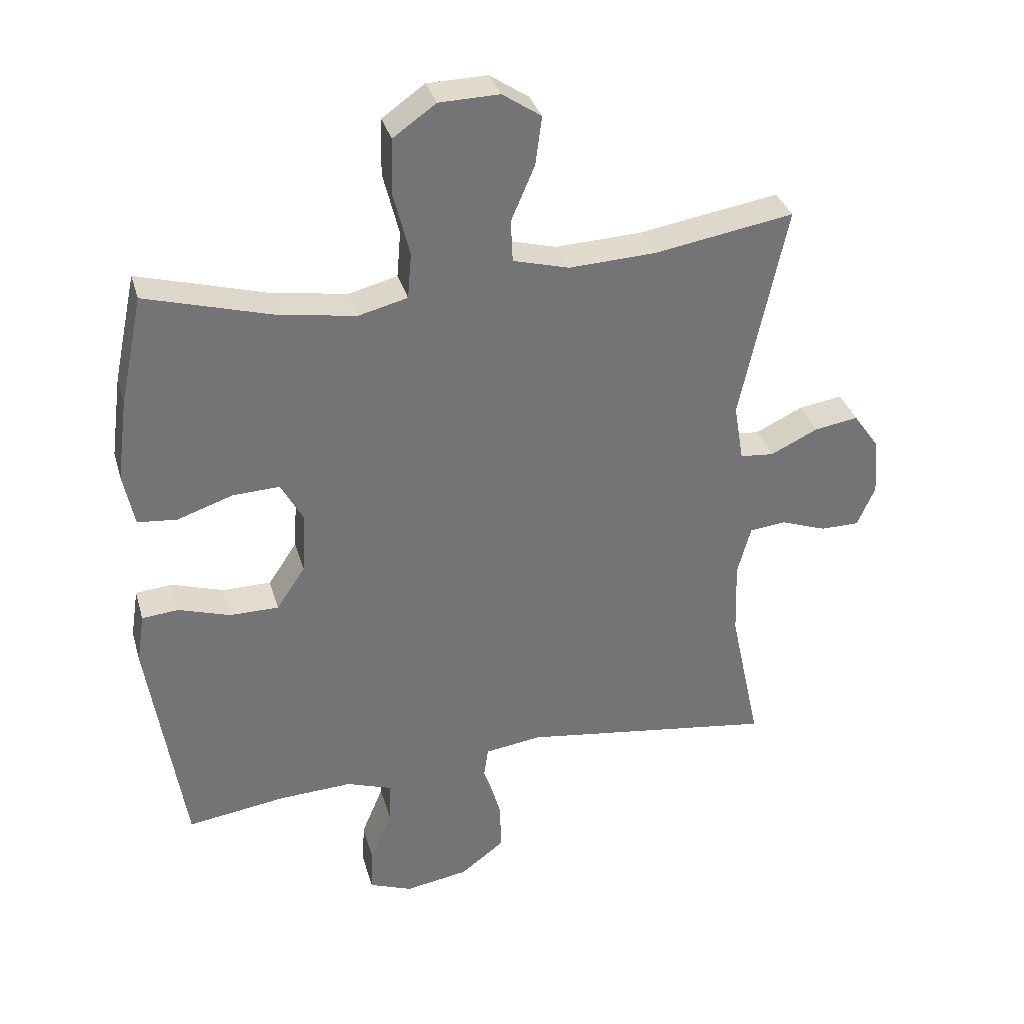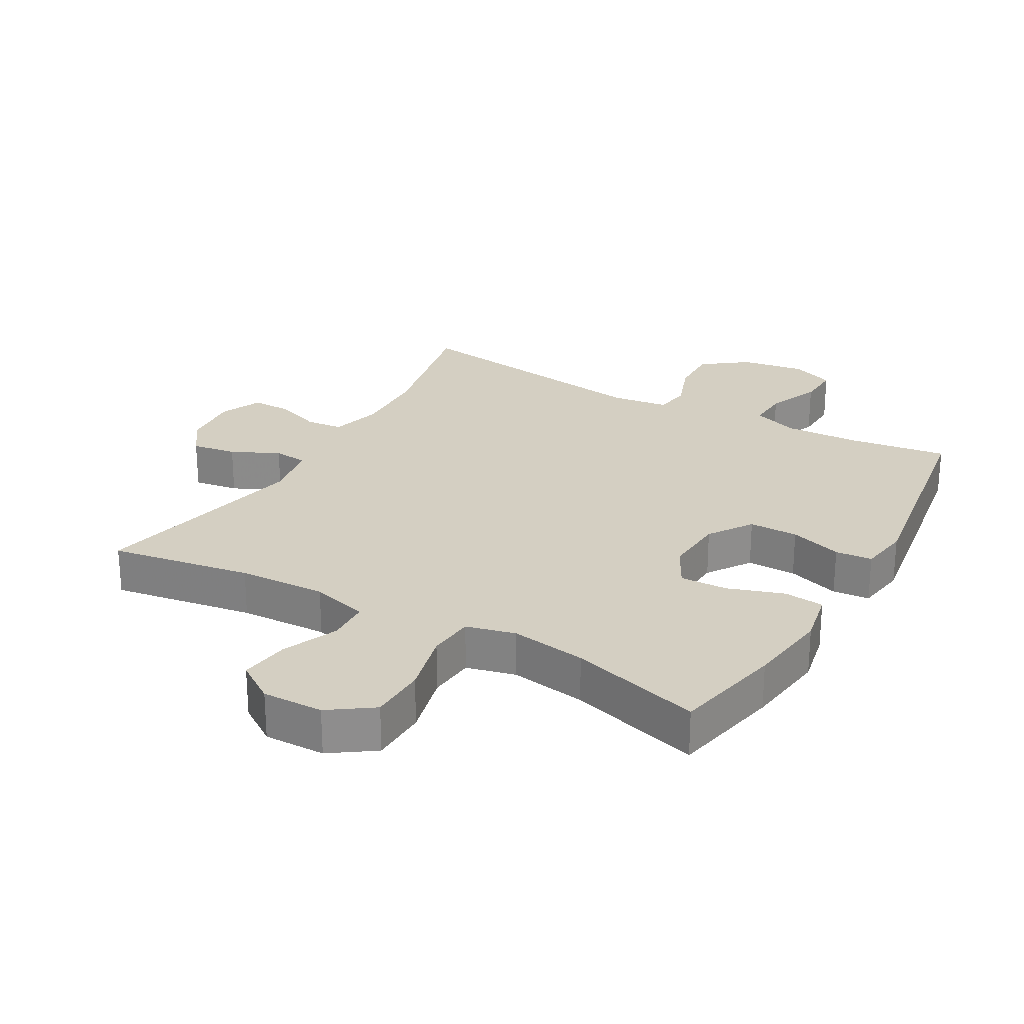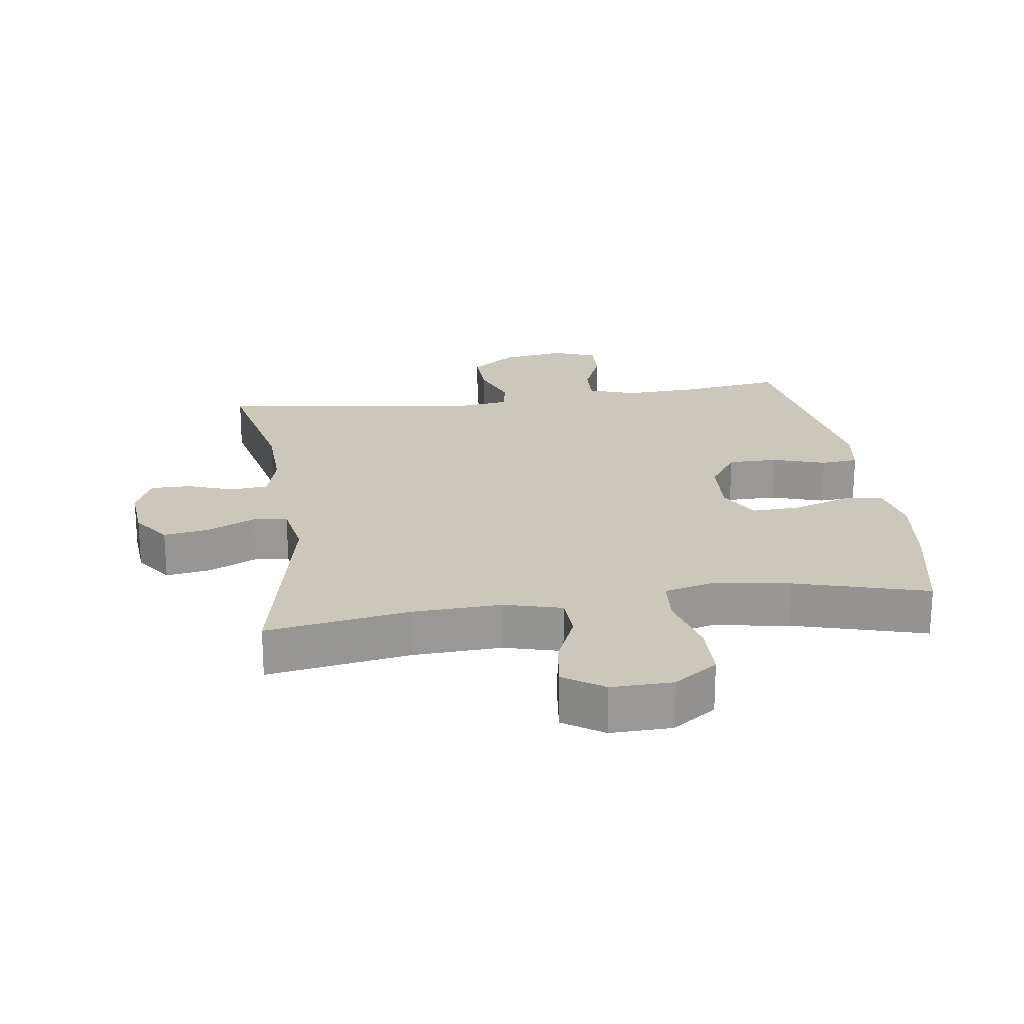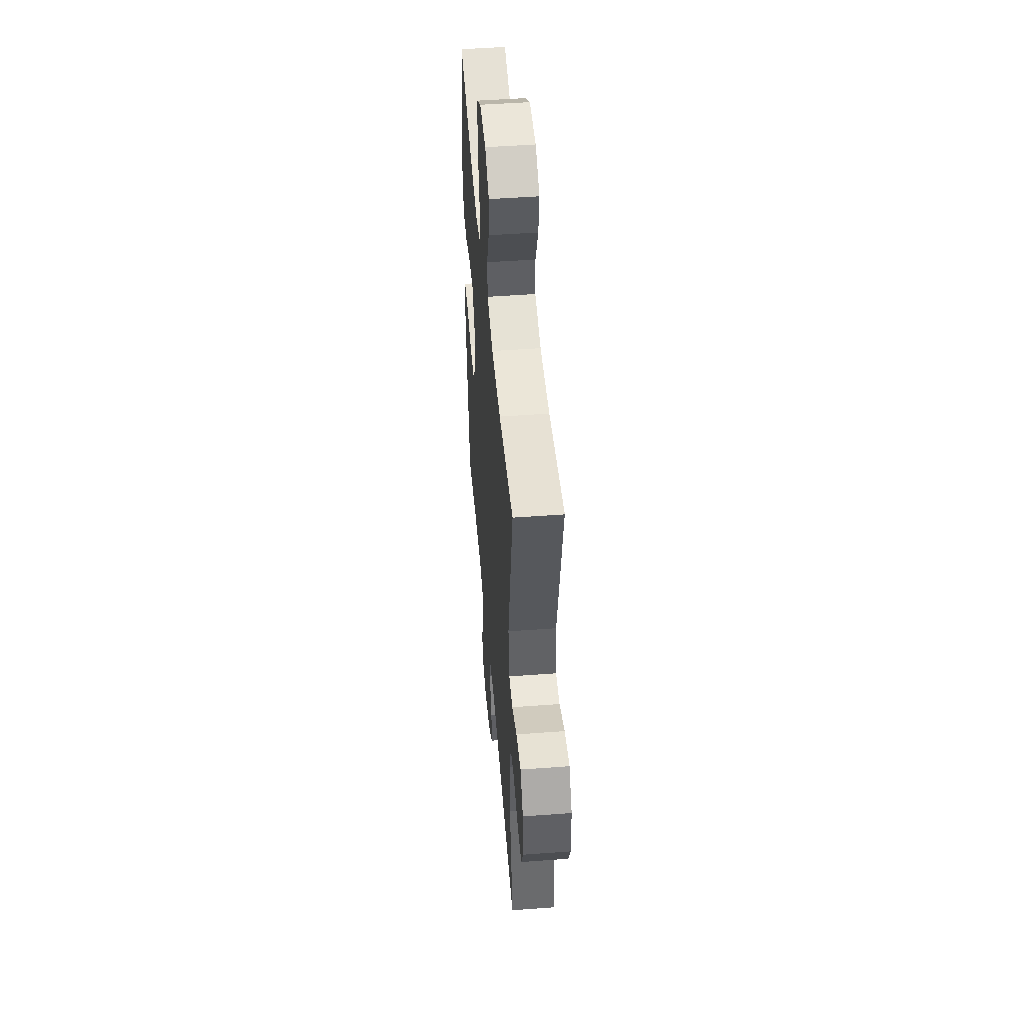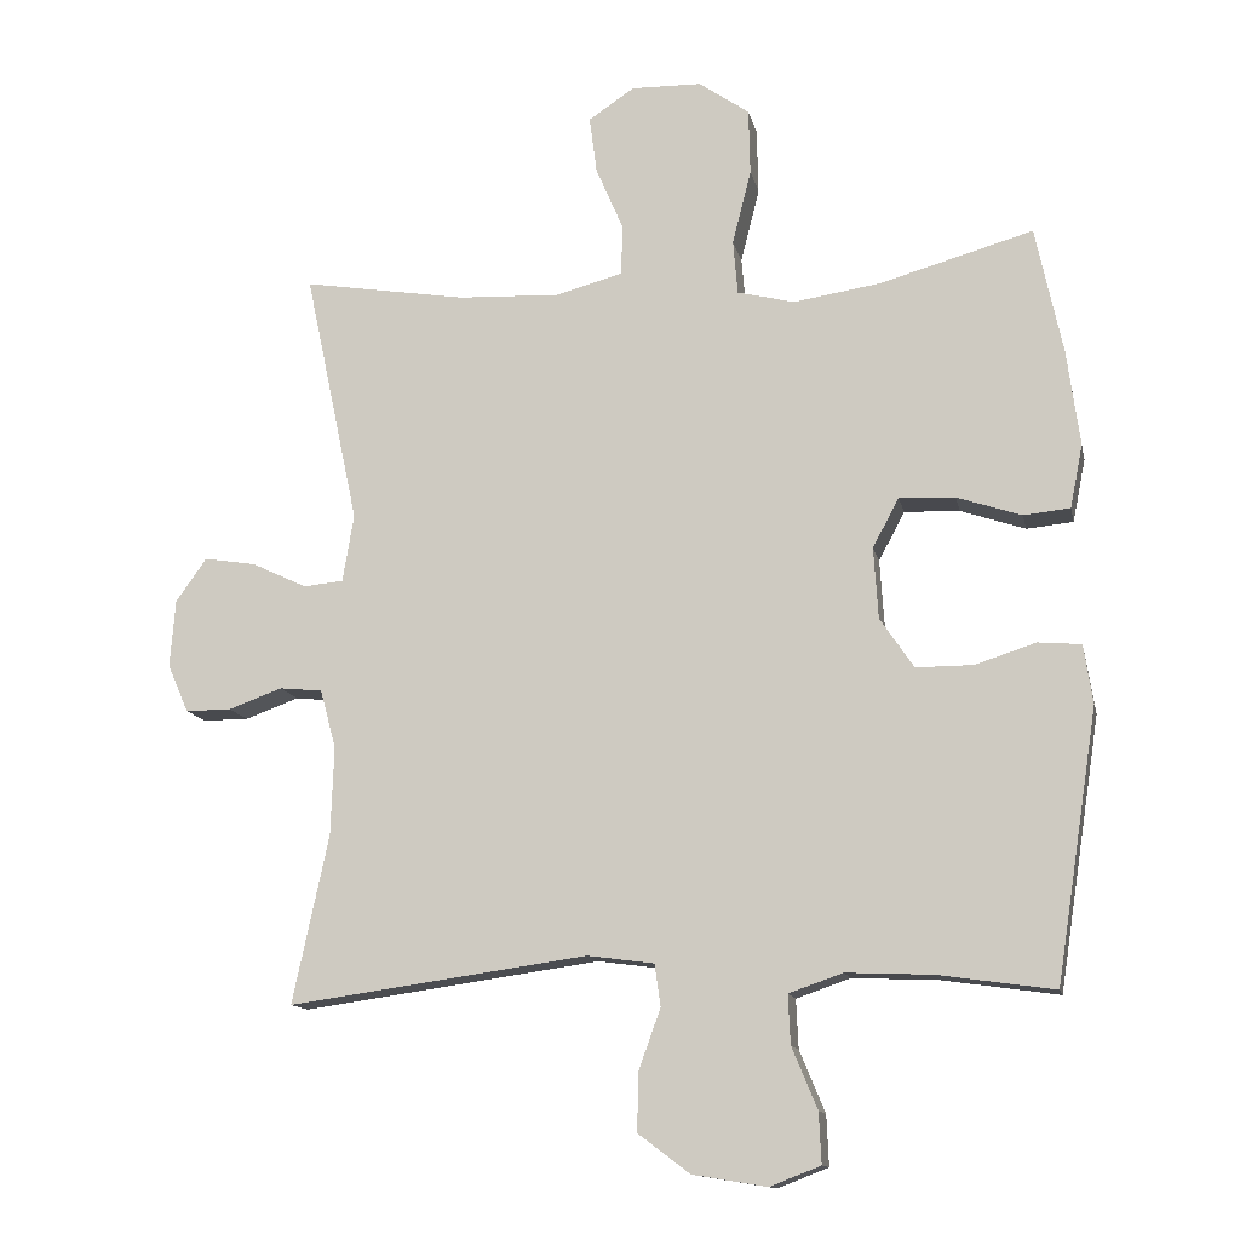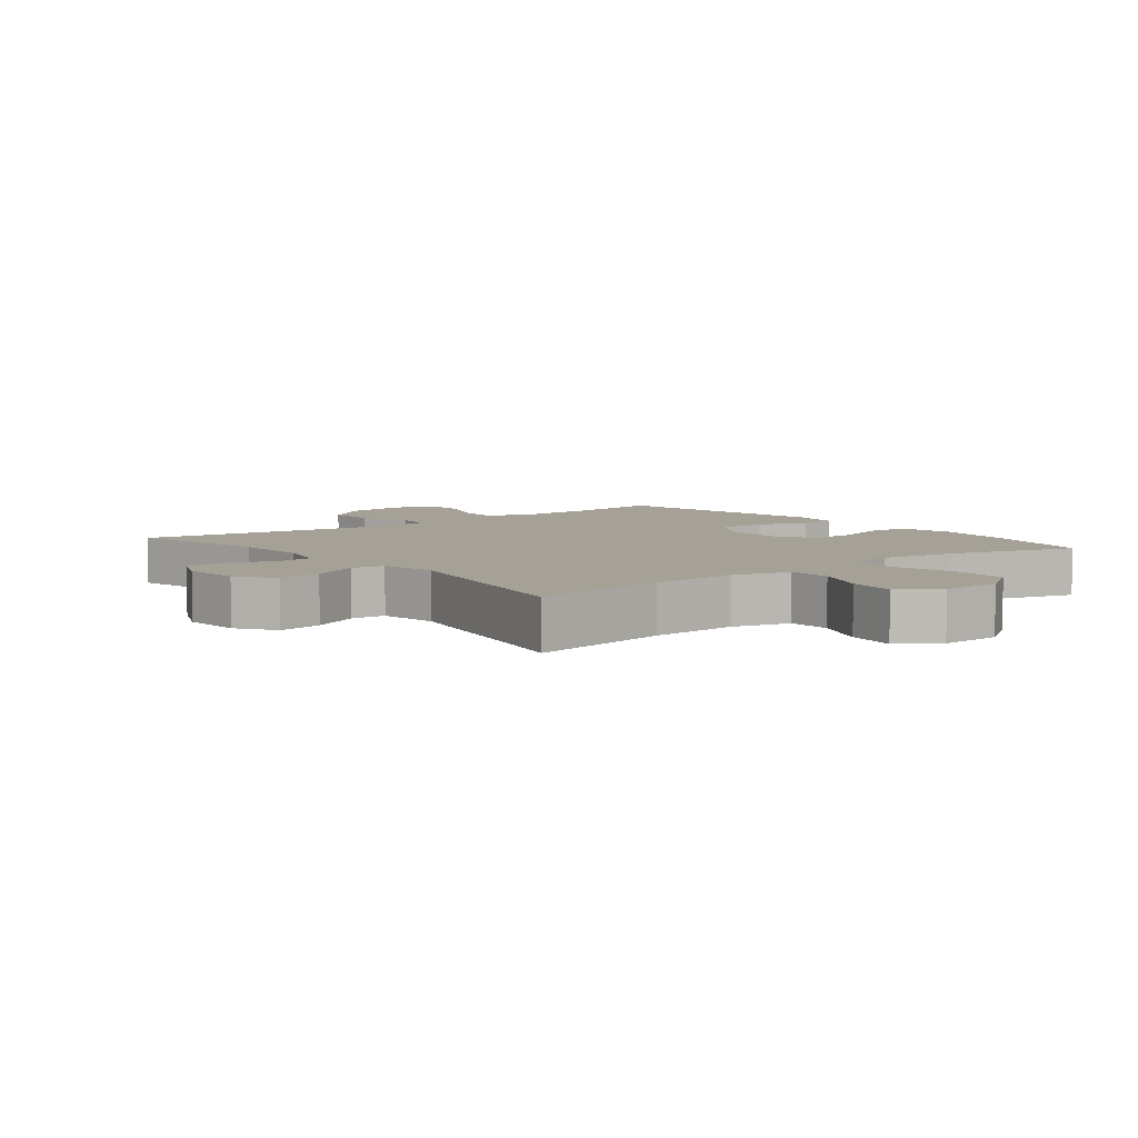
<metadata>
{"format":"obj","ext":"obj","renderer":"f3d","projection":"perspective","resolution":1024,"background":"white","views":[{"elev":34.0,"azim":164.6,"up":"+Z"},{"elev":25.7,"azim":29.7,"up":"+Y"},{"elev":21.7,"azim":-8.2,"up":"+Y"},{"elev":49.2,"azim":-94.7,"up":"+Z"},{"elev":-13.0,"azim":11.9,"up":"+Z"},{"elev":6.1,"azim":-38.4,"up":"+Y"}]}
</metadata>
<code>
v 0.5 0.07 -0.5
v 0.346 0.07 -0.478
v 0.231 0.07 -0.473
v 0.159 0.07 -0.498
v 0.162 0.07 -0.563
v 0.196 0.07 -0.645
v 0.199 0.07 -0.712
v 0.132 0.07 -0.738
v 0.033 0.07 -0.722
v -0.036 0.07 -0.67
v -0.034 0.07 -0.592
v -0.005 0.07 -0.512
v -0.013 0.07 -0.456
v -0.102 0.07 -0.444
v -0.5 0.07 -0.5
v -0.452 0.07 -0.276
v -0.448 0.07 -0.158
v -0.469 0.07 -0.08
v -0.526 0.07 -0.074
v -0.598 0.07 -0.1
v -0.659 0.07 -0.1
v -0.687 0.07 -0.036
v -0.68 0.07 0.054
v -0.639 0.07 0.112
v -0.57 0.07 0.101
v -0.496 0.07 0.066
v -0.443 0.07 0.071
v -0.428 0.07 0.161
v -0.5 0.07 0.5
v -0.281 0.07 0.464
v -0.145 0.07 0.458
v -0.057 0.07 0.482
v -0.054 0.07 0.548
v -0.091 0.07 0.634
v -0.101 0.07 0.71
v -0.04 0.07 0.751
v 0.054 0.07 0.749
v 0.121 0.07 0.702
v 0.123 0.07 0.614
v 0.098 0.07 0.515
v 0.104 0.07 0.443
v 0.18 0.07 0.424
v 0.297 0.07 0.442
v 0.5 0.07 0.5
v 0.536 0.07 0.33
v 0.553 0.07 0.202
v 0.536 0.07 0.118
v 0.474 0.07 0.112
v 0.388 0.07 0.141
v 0.314 0.07 0.144
v 0.279 0.07 0.079
v 0.285 0.07 -0.016
v 0.33 0.07 -0.083
v 0.406 0.07 -0.083
v 0.487 0.07 -0.057
v 0.544 0.07 -0.062
v 0.556 0.07 -0.14
v 0.5 0 -0.5
v 0.346 0 -0.478
v 0.231 0 -0.473
v 0.159 0 -0.498
v 0.162 0 -0.563
v 0.196 0 -0.645
v 0.199 0 -0.712
v 0.132 0 -0.738
v 0.033 0 -0.722
v -0.036 0 -0.67
v -0.034 0 -0.592
v -0.005 0 -0.512
v -0.013 0 -0.456
v -0.102 0 -0.444
v -0.5 0 -0.5
v -0.452 0 -0.276
v -0.448 0 -0.158
v -0.469 0 -0.08
v -0.526 0 -0.074
v -0.598 0 -0.1
v -0.659 0 -0.1
v -0.687 0 -0.036
v -0.68 0 0.054
v -0.639 0 0.112
v -0.57 0 0.101
v -0.496 0 0.066
v -0.443 0 0.071
v -0.428 0 0.161
v -0.5 0 0.5
v -0.281 0 0.464
v -0.145 0 0.458
v -0.057 0 0.482
v -0.054 0 0.548
v -0.091 0 0.634
v -0.101 0 0.71
v -0.04 0 0.751
v 0.054 0 0.749
v 0.121 0 0.702
v 0.123 0 0.614
v 0.098 0 0.515
v 0.104 0 0.443
v 0.18 0 0.424
v 0.297 0 0.442
v 0.5 0 0.5
v 0.536 0 0.33
v 0.553 0 0.202
v 0.536 0 0.118
v 0.474 0 0.112
v 0.388 0 0.141
v 0.314 0 0.144
v 0.279 0 0.079
v 0.285 0 -0.016
v 0.33 0 -0.083
v 0.406 0 -0.083
v 0.487 0 -0.057
v 0.544 0 -0.062
v 0.556 0 -0.14
f 54 55 56 57
f 53 54 57 1
f 52 53 1 2
f 46 47 48 49
f 46 49 50
f 43 44 45 46
f 42 43 46 50
f 41 42 50 51
f 37 38 39 40
f 37 40 41
f 36 37 41
f 33 34 35 36
f 32 33 36 41
f 31 32 41 51
f 28 29 30
f 27 28 30 31
f 23 24 25 26
f 21 22 23 26
f 19 20 21 26
f 18 19 26 27
f 17 18 27 31
f 14 15 16
f 13 14 16 17
f 9 10 11 12
f 9 12 13
f 8 9 13
f 5 6 7 8
f 4 5 8 13
f 3 4 13 17
f 52 2 3 17
f 17 31 51 52
f 114 113 112 111
f 58 114 111 110
f 59 58 110 109
f 106 105 104 103
f 107 106 103
f 103 102 101 100
f 107 103 100 99
f 108 107 99 98
f 97 96 95 94
f 98 97 94
f 98 94 93
f 93 92 91 90
f 98 93 90 89
f 108 98 89 88
f 87 86 85
f 88 87 85 84
f 83 82 81 80
f 83 80 79 78
f 83 78 77 76
f 84 83 76 75
f 88 84 75 74
f 73 72 71
f 74 73 71 70
f 69 68 67 66
f 70 69 66
f 70 66 65
f 65 64 63 62
f 70 65 62 61
f 74 70 61 60
f 74 60 59 109
f 109 108 88 74
f 1 58 59 2
f 2 59 60 3
f 3 60 61 4
f 4 61 62 5
f 5 62 63 6
f 6 63 64 7
f 7 64 65 8
f 8 65 66 9
f 9 66 67 10
f 10 67 68 11
f 11 68 69 12
f 12 69 70 13
f 13 70 71 14
f 14 71 72 15
f 15 72 73 16
f 16 73 74 17
f 17 74 75 18
f 18 75 76 19
f 19 76 77 20
f 20 77 78 21
f 21 78 79 22
f 22 79 80 23
f 23 80 81 24
f 24 81 82 25
f 25 82 83 26
f 26 83 84 27
f 27 84 85 28
f 28 85 86 29
f 29 86 87 30
f 30 87 88 31
f 31 88 89 32
f 32 89 90 33
f 33 90 91 34
f 34 91 92 35
f 35 92 93 36
f 36 93 94 37
f 37 94 95 38
f 38 95 96 39
f 39 96 97 40
f 40 97 98 41
f 41 98 99 42
f 42 99 100 43
f 43 100 101 44
f 44 101 102 45
f 45 102 103 46
f 46 103 104 47
f 47 104 105 48
f 48 105 106 49
f 49 106 107 50
f 50 107 108 51
f 51 108 109 52
f 52 109 110 53
f 53 110 111 54
f 54 111 112 55
f 55 112 113 56
f 56 113 114 57
f 57 114 58 1

</code>
